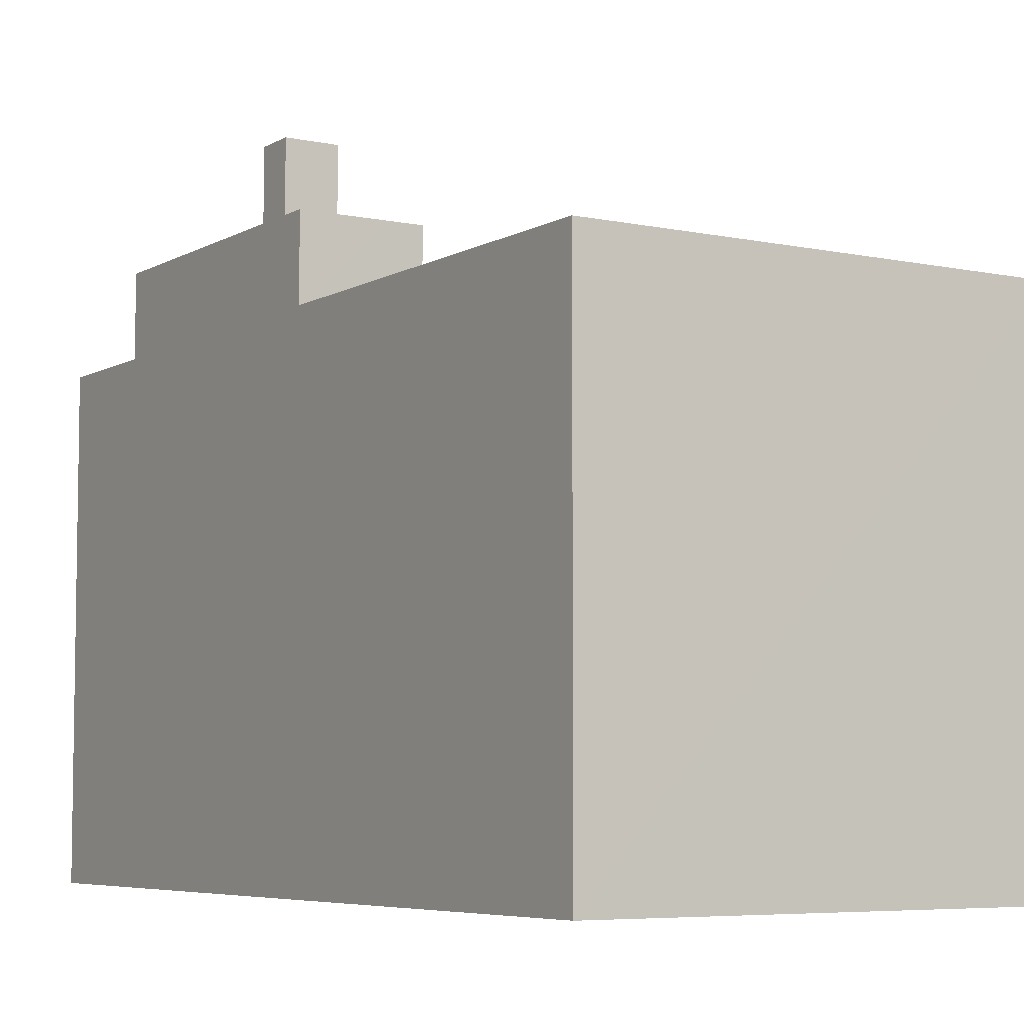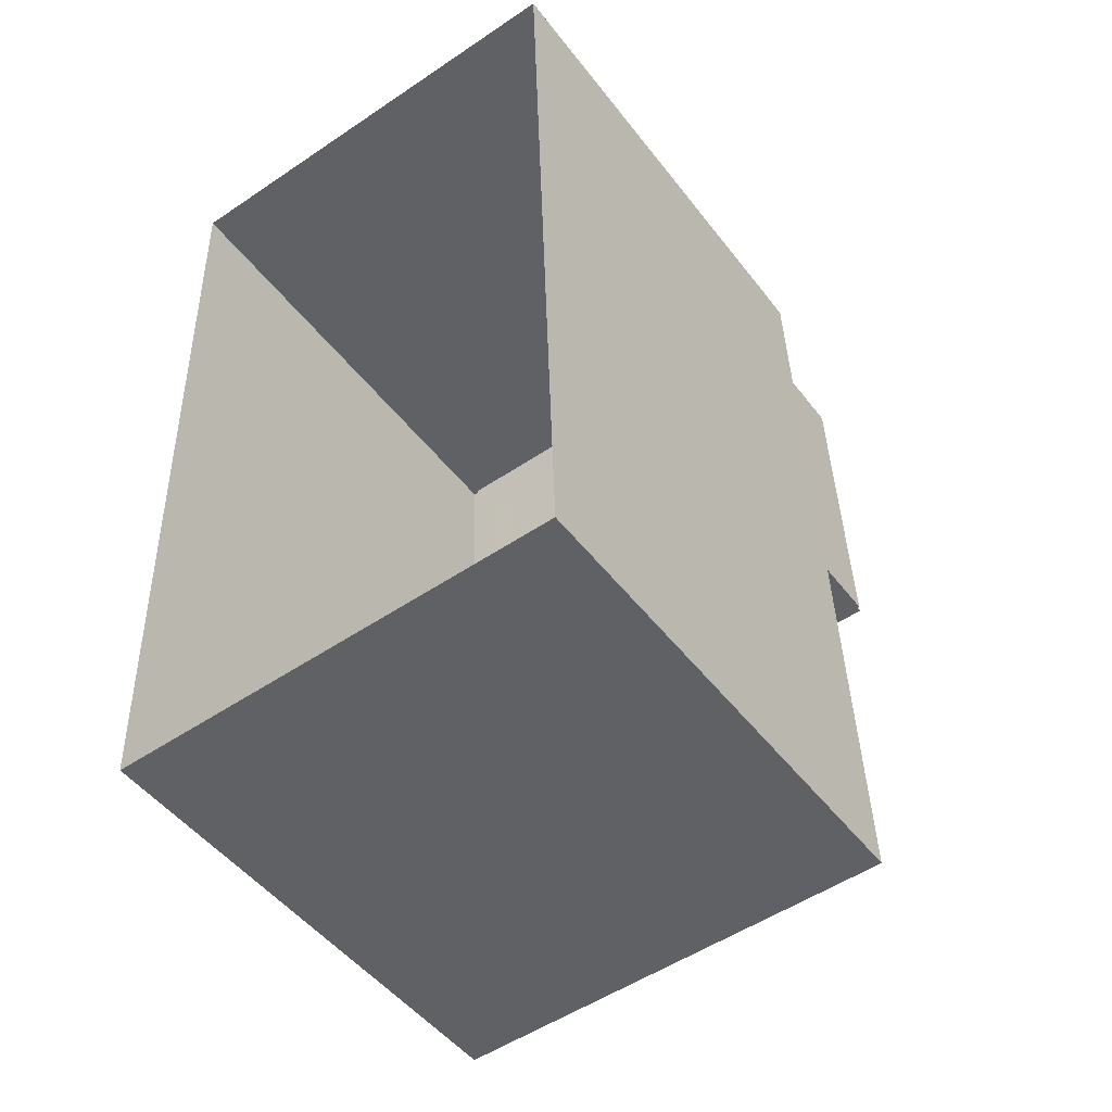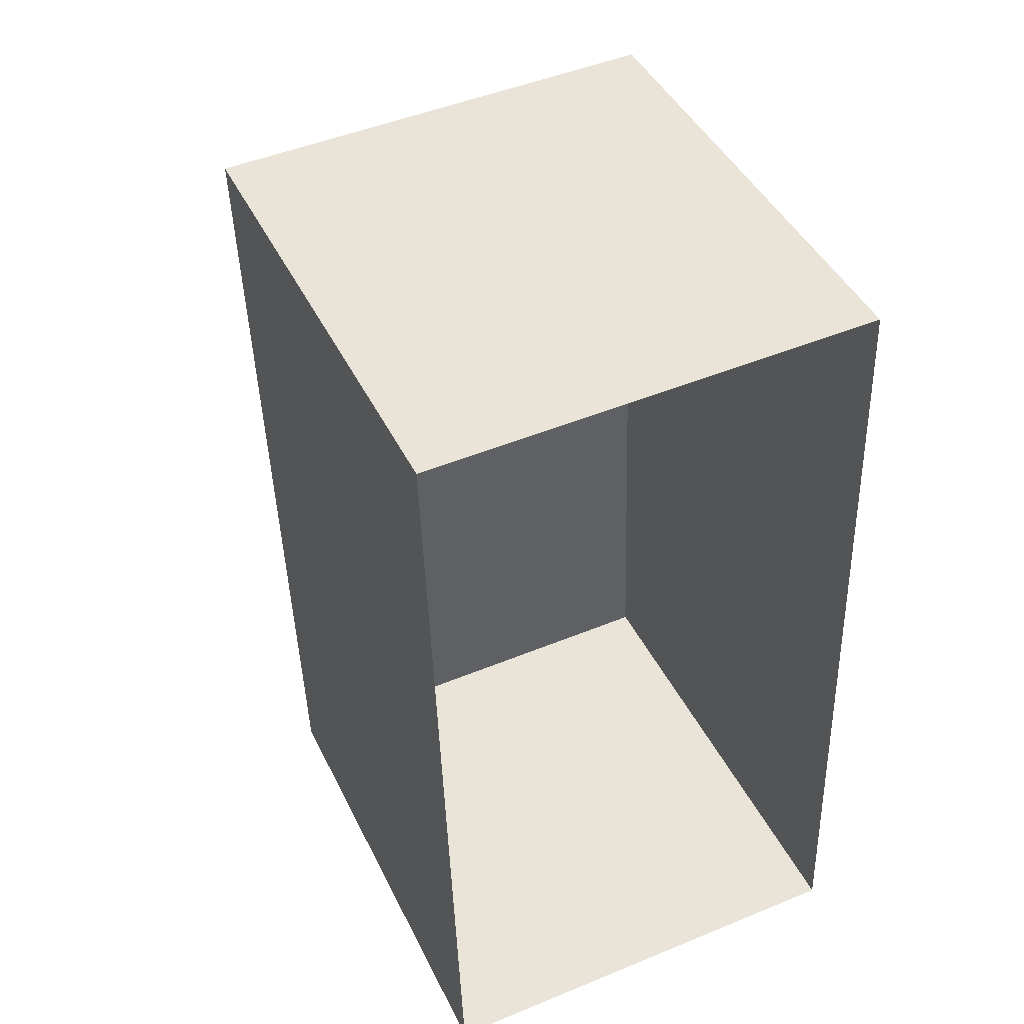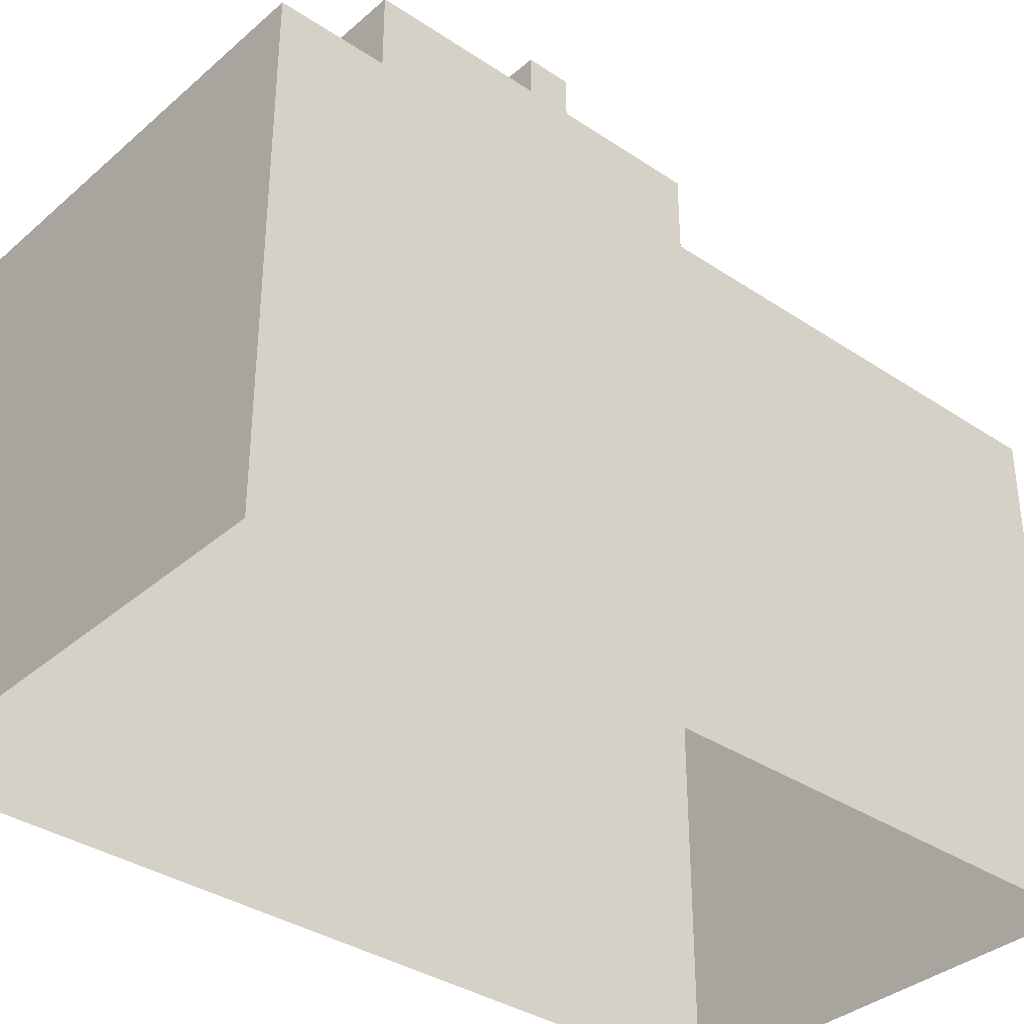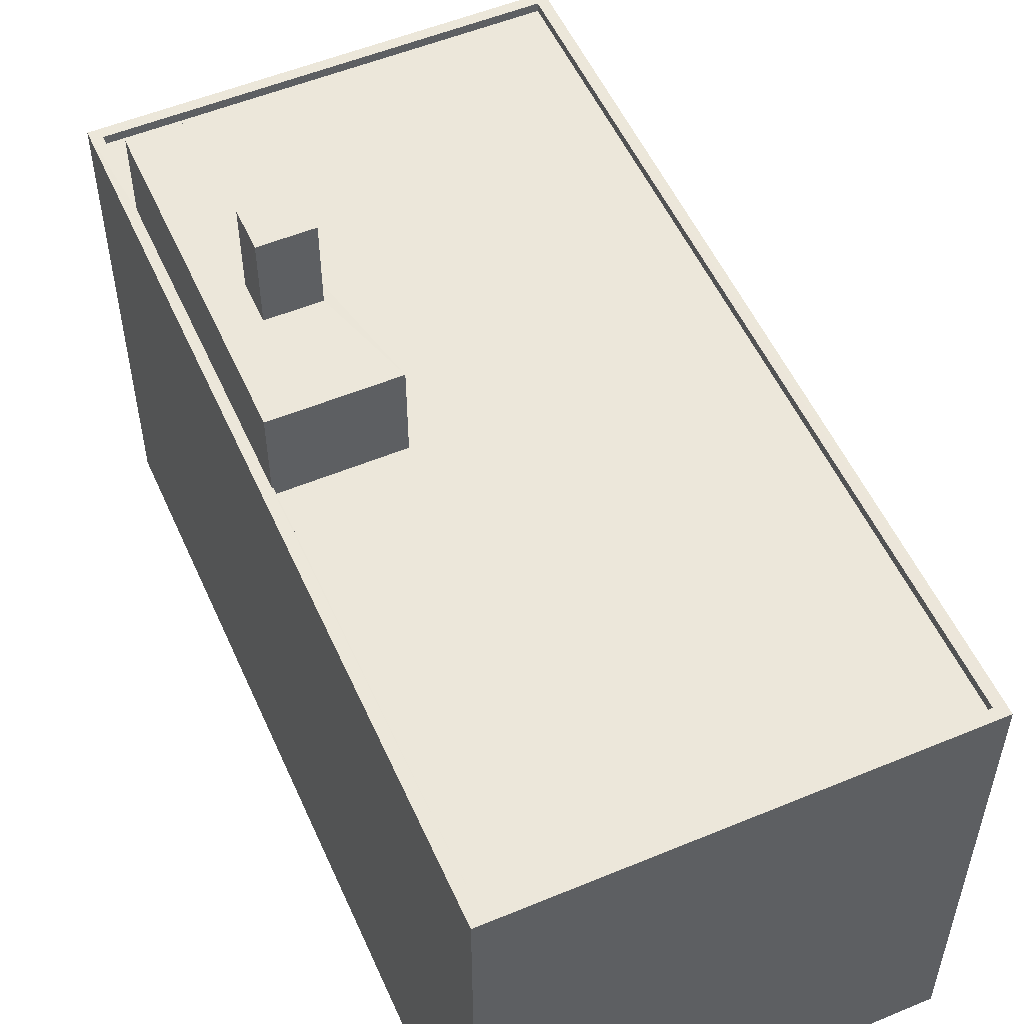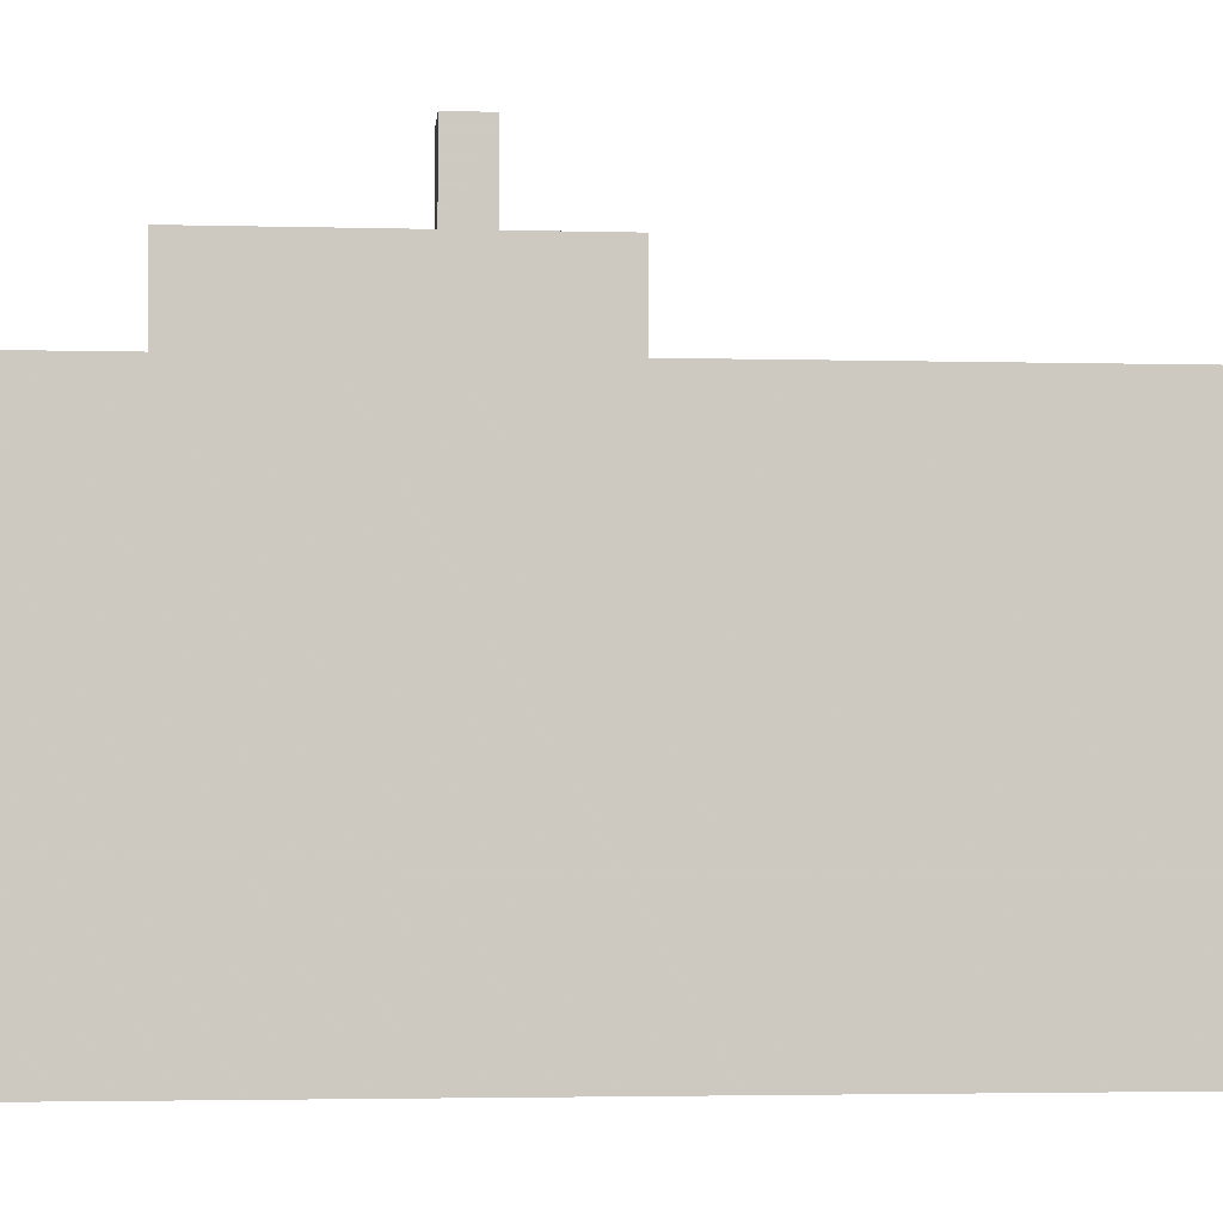
<metadata>
{"format":"obj","ext":"obj","renderer":"f3d","projection":"perspective","resolution":1024,"background":"white","views":[{"elev":-6.0,"azim":-34.2,"up":"+Z"},{"elev":-49.1,"azim":-144.1,"up":"+Y"},{"elev":43.7,"azim":155.4,"up":"+Y"},{"elev":-35.6,"azim":-133.3,"up":"+Z"},{"elev":53.8,"azim":-25.8,"up":"+Z"},{"elev":-2.9,"azim":-97.1,"up":"+Z"}]}
</metadata>
<code>
v -5368 -3.617e+04 2.715
v -5379 -3.615e+04 2.724
v -5367 -3.615e+04 2.723
v -5380 -3.617e+04 2.716
v -5377 -3.616e+04 20.69
v -5378 -3.616e+04 20.69
v -5377 -3.616e+04 20.69
v -5378 -3.616e+04 20.69
v -5377 -3.616e+04 18.32
v -5376 -3.615e+04 18.32
v -5377 -3.615e+04 18.32
v -5376 -3.616e+04 18.31
v -5377 -3.616e+04 18.31
v -5377 -3.616e+04 18.32
v -5378 -3.616e+04 18.32
v -5379 -3.616e+04 18.32
v -5378 -3.616e+04 18.32
v -5379 -3.615e+04 18.32
v -5380 -3.617e+04 15.73
v -5376 -3.616e+04 15.73
v -5379 -3.616e+04 15.74
v -5376 -3.615e+04 15.74
v -5379 -3.615e+04 15.74
v -5379 -3.615e+04 15.74
v -5367 -3.615e+04 15.74
v -5368 -3.617e+04 15.73
v -5379 -3.615e+04 15.99
v -5367 -3.615e+04 15.99
v -5379 -3.615e+04 15.99
v -5367 -3.615e+04 15.99
v -5380 -3.617e+04 15.98
v -5368 -3.617e+04 15.98
v -5368 -3.617e+04 15.98
v -5380 -3.617e+04 15.98
v -5379 -3.615e+04 15.99
v -5379 -3.615e+04 15.99
v -5379 -3.616e+04 15.99
v -5379 -3.616e+04 15.99
f 1 2 3
f 1 4 2
f 5 6 7
f 5 8 6
f 9 10 11
f 12 10 9
f 13 12 14
f 12 9 14
f 13 14 15
f 15 16 13
f 16 17 18
f 11 17 9
f 18 17 11
f 16 15 17
f 19 20 21
f 22 23 24
f 22 25 23
f 26 20 19
f 25 20 26
f 25 22 20
f 27 28 29
f 28 30 29
f 31 32 33
f 34 31 33
f 32 30 28
f 33 32 28
f 35 27 36
f 37 34 38
f 34 37 31
f 27 29 36
f 29 31 37
f 29 37 36
f 15 7 6
f 15 14 7
f 17 6 8
f 17 15 6
f 17 8 5
f 9 17 5
f 9 5 7
f 14 9 7
f 38 21 20
f 20 12 13
f 16 37 38
f 13 16 38
f 13 38 20
f 36 16 18
f 36 37 16
f 10 22 11
f 22 24 35
f 11 35 18
f 18 35 36
f 22 35 11
f 12 22 10
f 12 20 22
f 28 23 25
f 28 27 23
f 33 25 26
f 33 28 25
f 33 26 19
f 34 33 19
f 21 34 19
f 21 38 34
f 35 23 27
f 35 24 23
f 32 1 3
f 30 32 3
f 32 4 1
f 32 31 4
f 31 2 4
f 31 29 2
f 30 3 2
f 29 30 2

</code>
